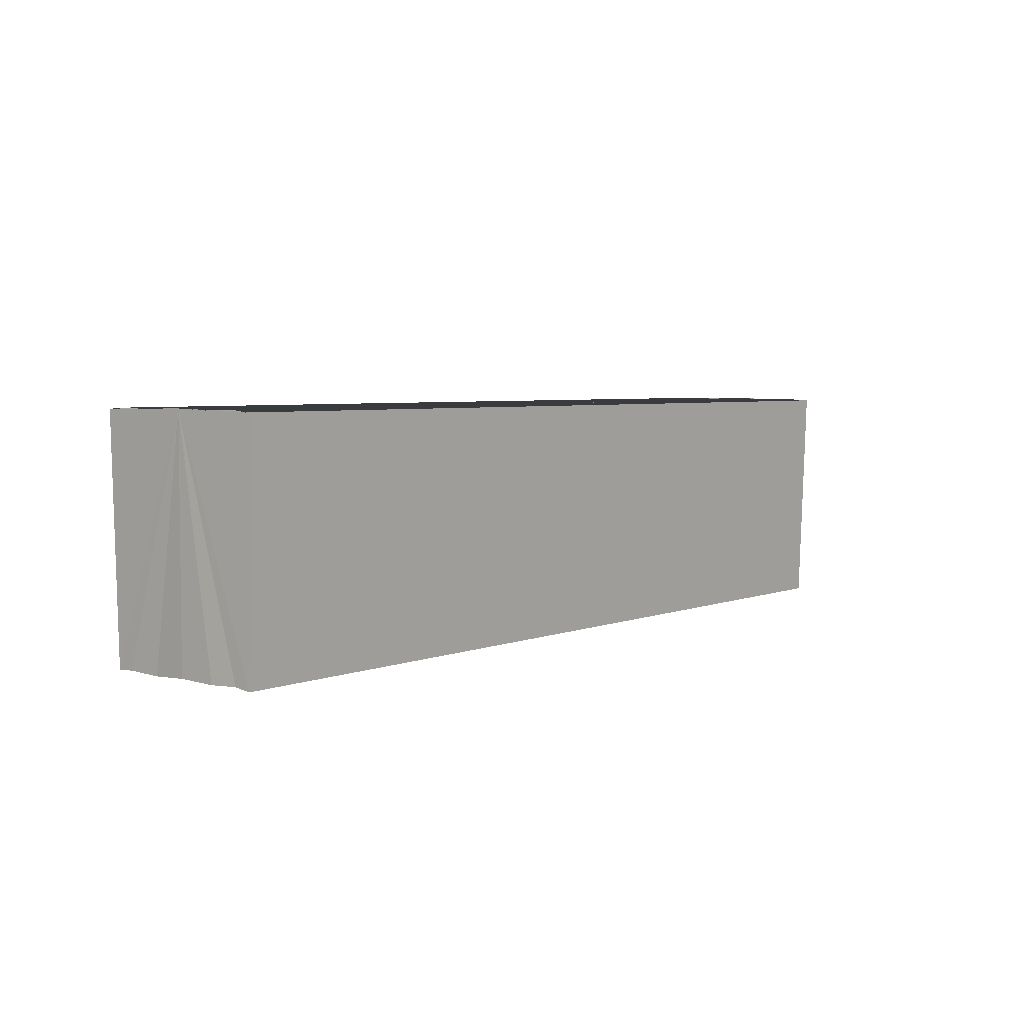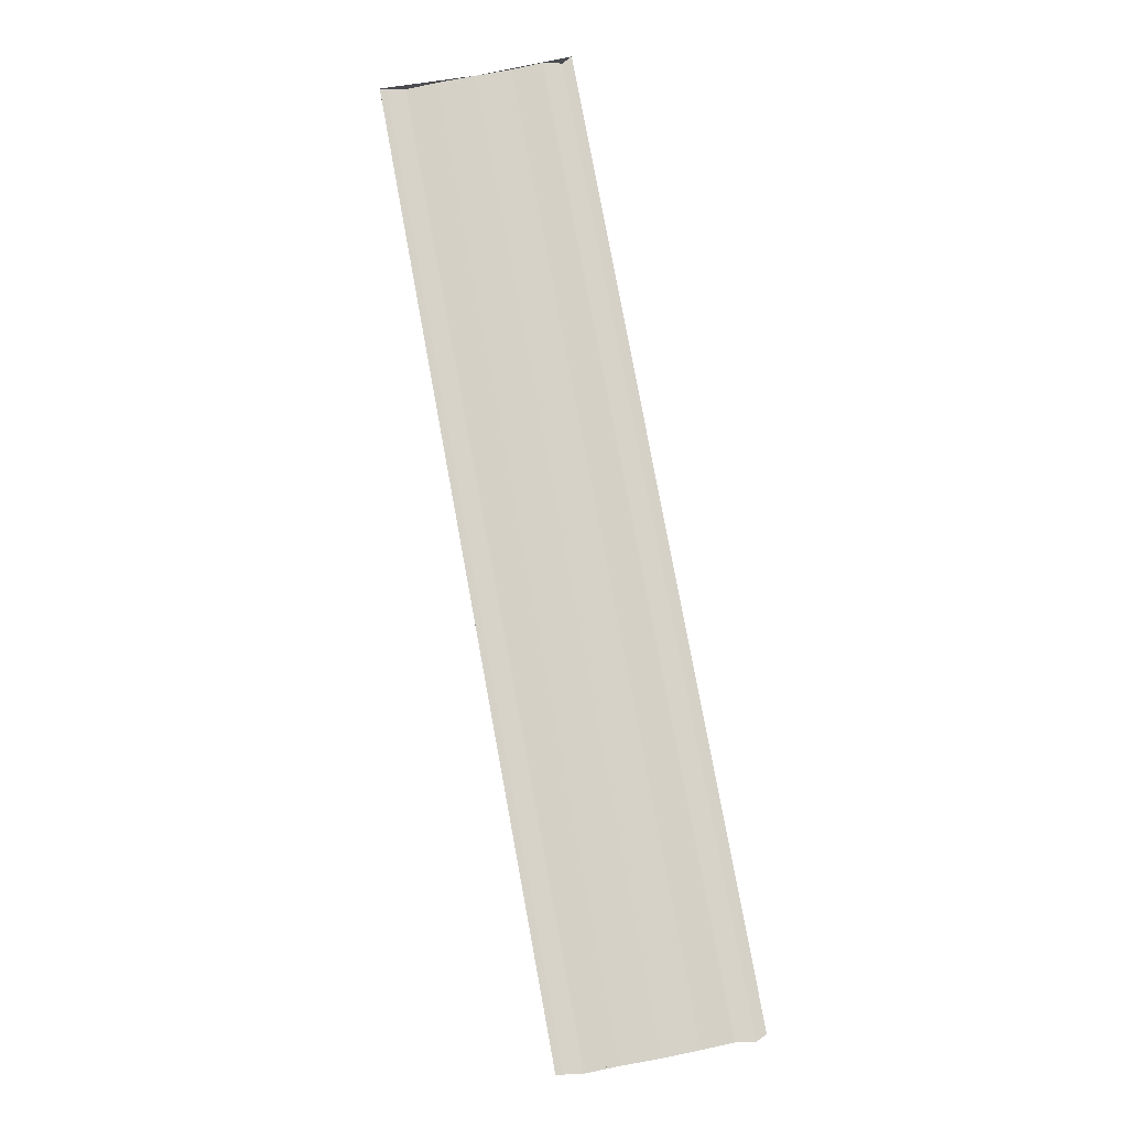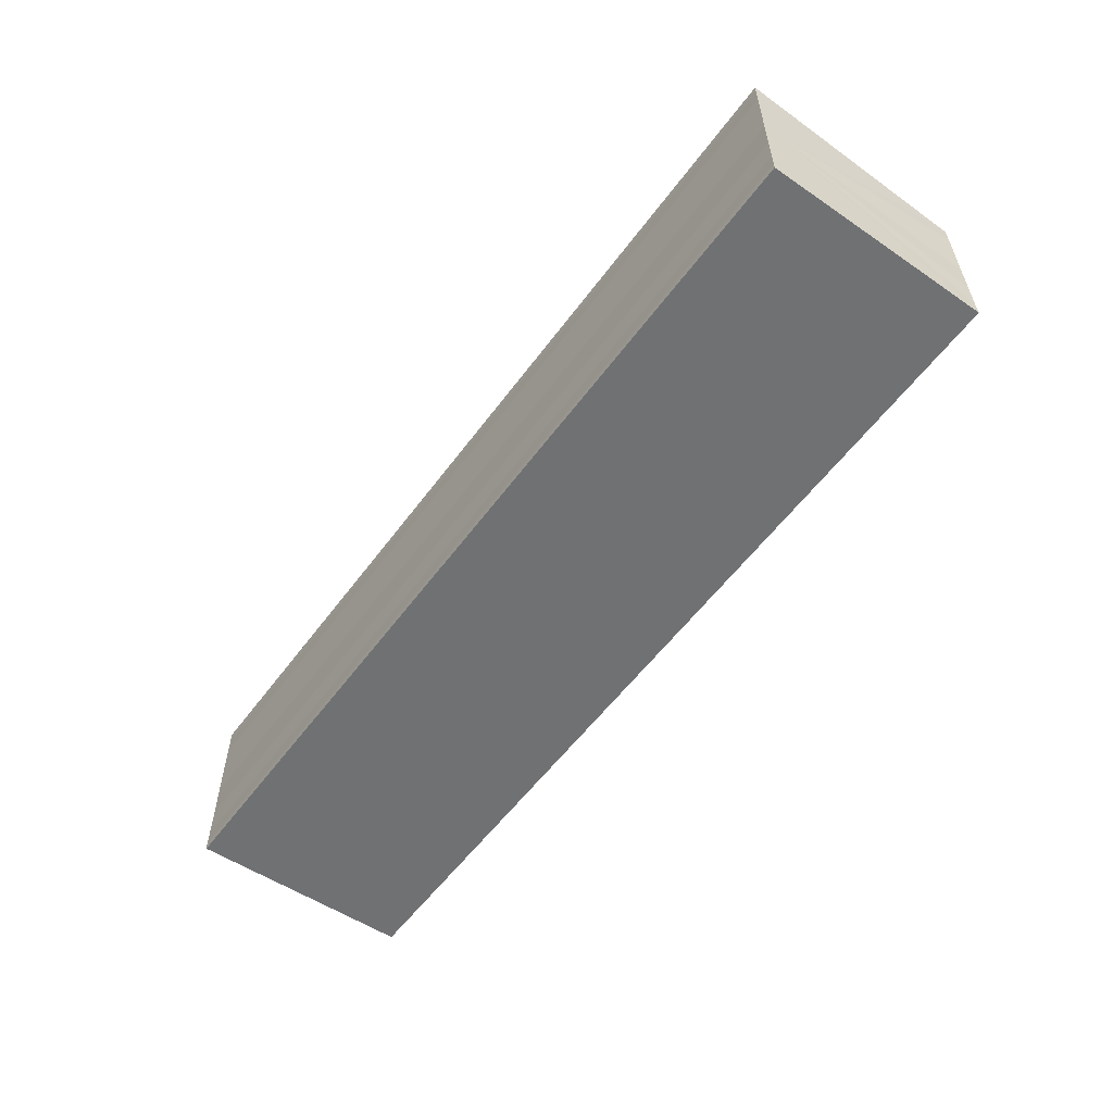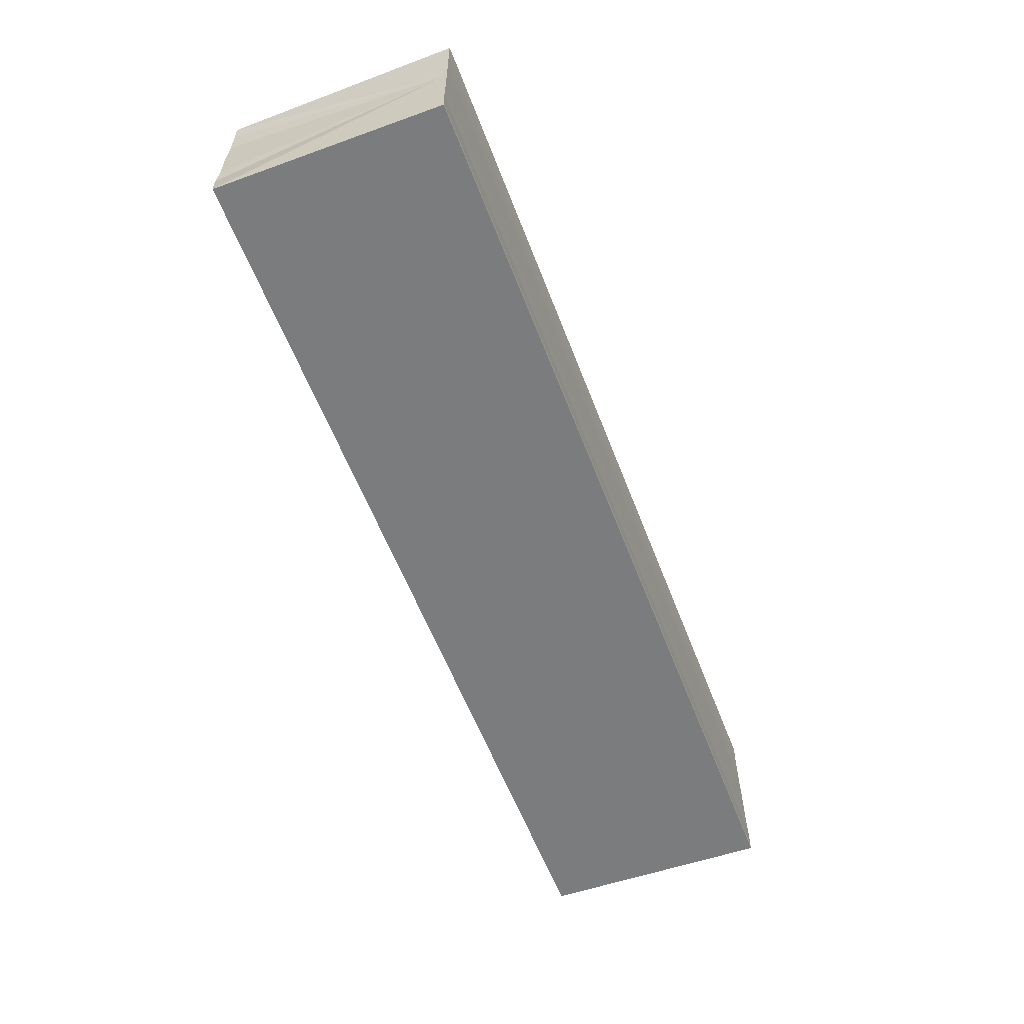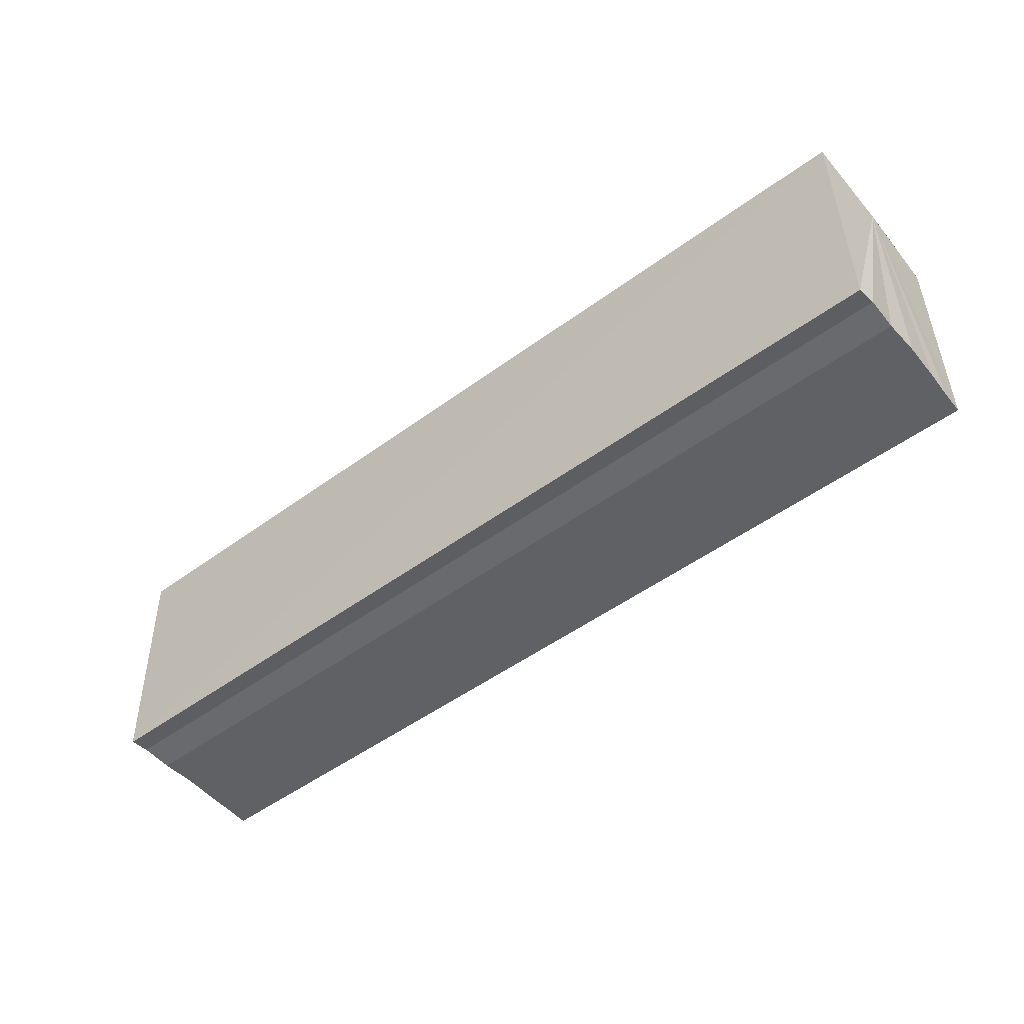
<metadata>
{"format":"obj","ext":"obj","renderer":"f3d","projection":"perspective","resolution":1024,"background":"white","views":[{"elev":4.4,"azim":128.4,"up":"+Y"},{"elev":78.8,"azim":-100.4,"up":"+Y"},{"elev":-56.1,"azim":-125.9,"up":"+Z"},{"elev":-59.7,"azim":111.2,"up":"+Z"},{"elev":-49.9,"azim":38.9,"up":"+Y"}]}
</metadata>
<code>
o 10309
v 2217 1884 11.45
v 2217 1884 11.45
v 2217 1884 11.45
v 2217 1884 11.45
v 2217 1884 11.45
v 2217 1884 11.45
v 2217 1884 11.44
v 2217 1884 11.44
v 2217 1884 11.44
v 2217 1884 11.44
v 2217 1884 11.44
v 2217 1884 11.44
v 2217 1884 11.45
v 2217 1884 11.45
v 2217 1884 11.45
v 2217 1884 11.45
v 2217 1884 11.45
v 2217 1884 11.45
v 2217 1884 11.45
v 2217 1884 11.45
v 2217 1884 11.44
v 2217 1884 11.44
v 2217 1884 11.44
v 2217 1884 11.44
v 2217 1884 11.44
v 2217 1884 11.45
v 2217 1884 11.45
v 2217 1884 11.45
v 2217 1884 11.45
v 2217 1884 11.45
v 2217 1884 11.45
v 2217 1884 11.45
v 2217 1884 11.45
v 2217 1884 11.45
v 2217 1884 11.45
v 2217 1884 11.45
v 2217 1884 11.45
v 2217 1884 11.45
v 2217 1884 11.45
v 2217 1884 11.45
v 2217 1884 11.45
v 2217 1884 11.45
v 2217 1884 11.45
v 2217 1884 11.45
v 2217 1884 11.45
v 2217 1884 11.45
v 2217 1884 11.45
v 2217 1884 11.45
v 2217 1884 11.45
v 2217 1884 11.45
v 2217 1884 11.45
v 2217 1884 11.45
v 2217 1884 11.45
v 2217 1884 11.45
v 2217 1884 11.44
v 2217 1884 11.45
v 2217 1884 11.44
v 2217 1884 11.45
v 2217 1884 11.45
v 2217 1884 11.45
v 2217 1884 11.45
v 2217 1884 11.45
v 2217 1884 11.45
v 2217 1884 11.45
v 2217 1884 11.45
v 2217 1884 11.45
v 2217 1884 11.45
v 2217 1884 11.45
f 1 2 3
f 3 2 4
f 2 5 4
f 4 5 6
f 5 7 6
f 6 7 8
f 7 9 8
f 8 10 11
f 3 11 12
f 3 12 13
f 3 13 14
f 3 14 15
f 3 15 16
f 3 16 17
f 3 17 18
f 3 18 19
f 20 1 3
f 1 21 10
f 22 21 23
f 24 25 22
f 1 26 21
f 1 27 26
f 1 28 27
f 1 29 28
f 1 30 29
f 1 31 30
f 1 32 31
f 33 1 20
f 34 33 20
f 35 33 34
f 36 35 34
f 37 35 36
f 38 37 36
f 39 37 40
f 41 32 42
f 43 44 41
f 45 31 46
f 47 48 45
f 49 50 47
f 51 52 49
f 53 54 51
f 55 56 53
f 57 58 55
f 58 59 60
f 59 61 62
f 61 63 64
f 63 65 66
f 65 67 68

</code>
